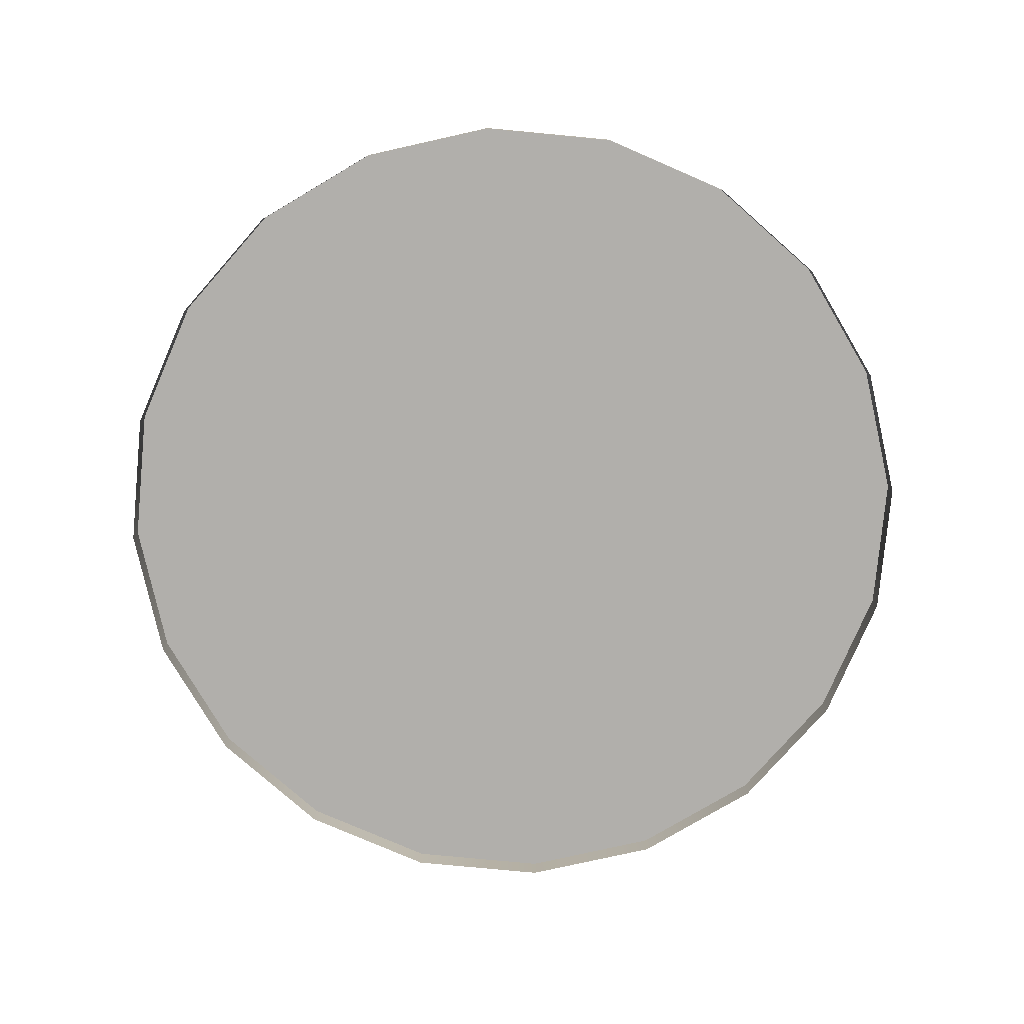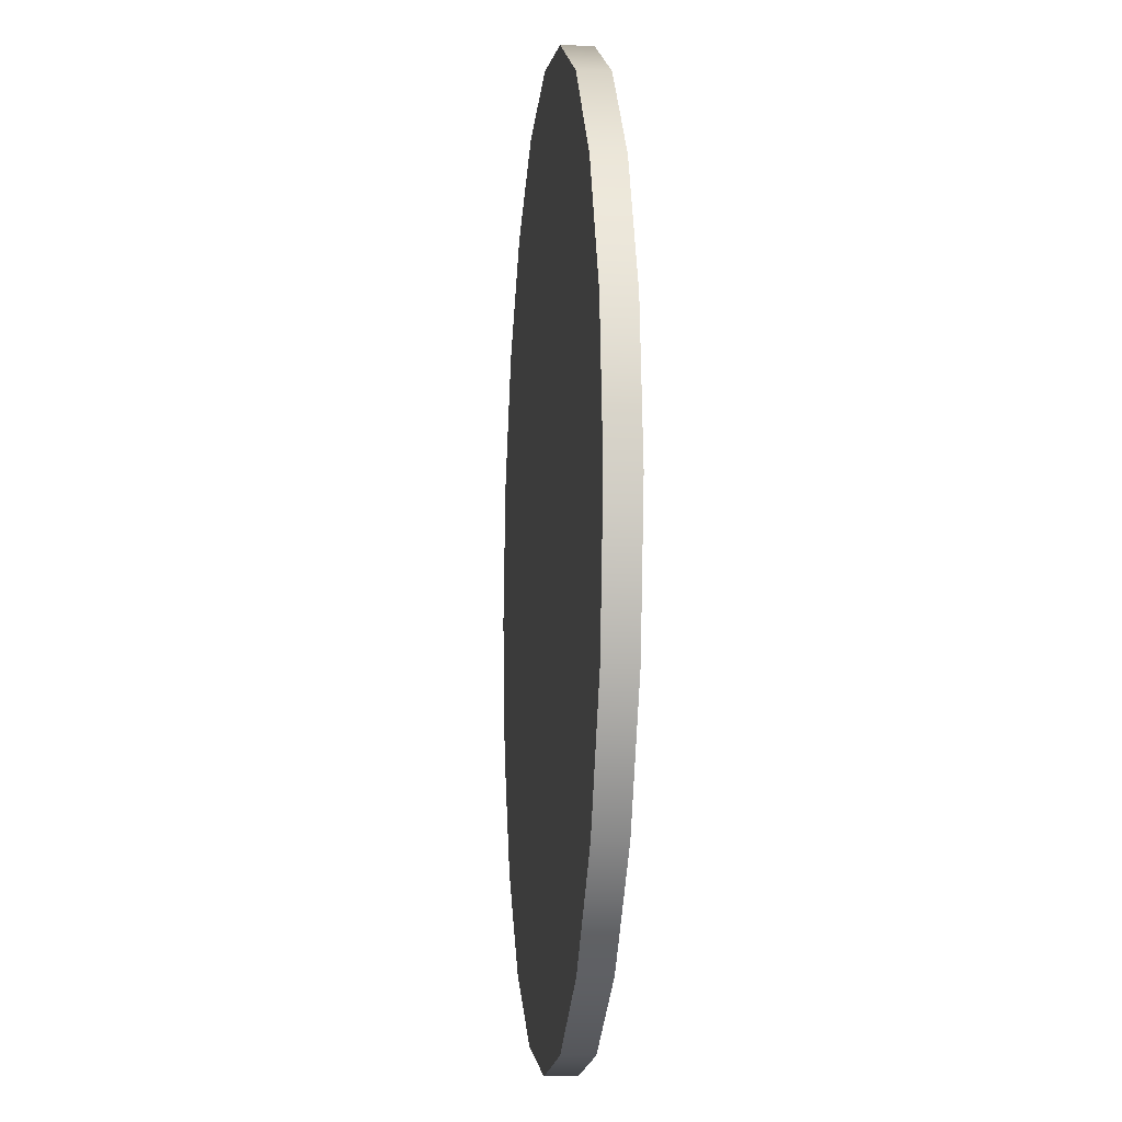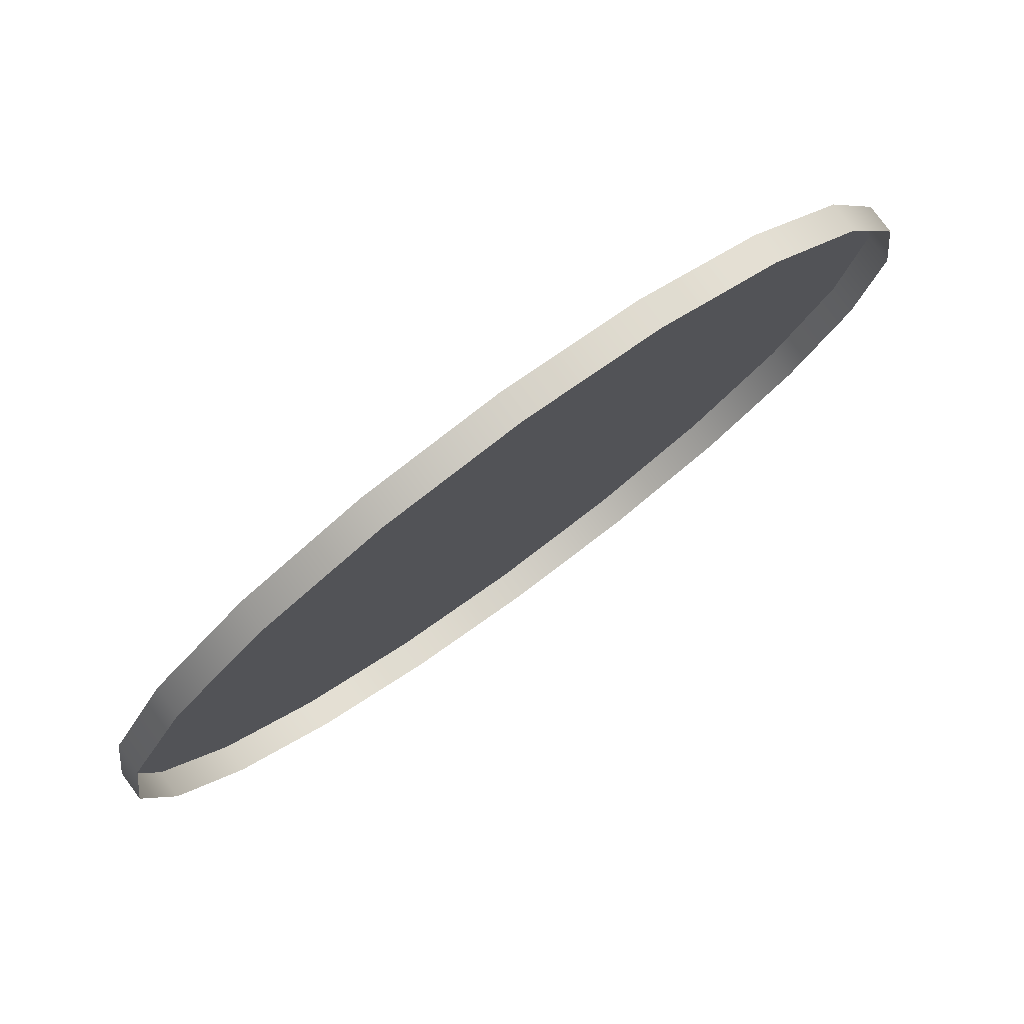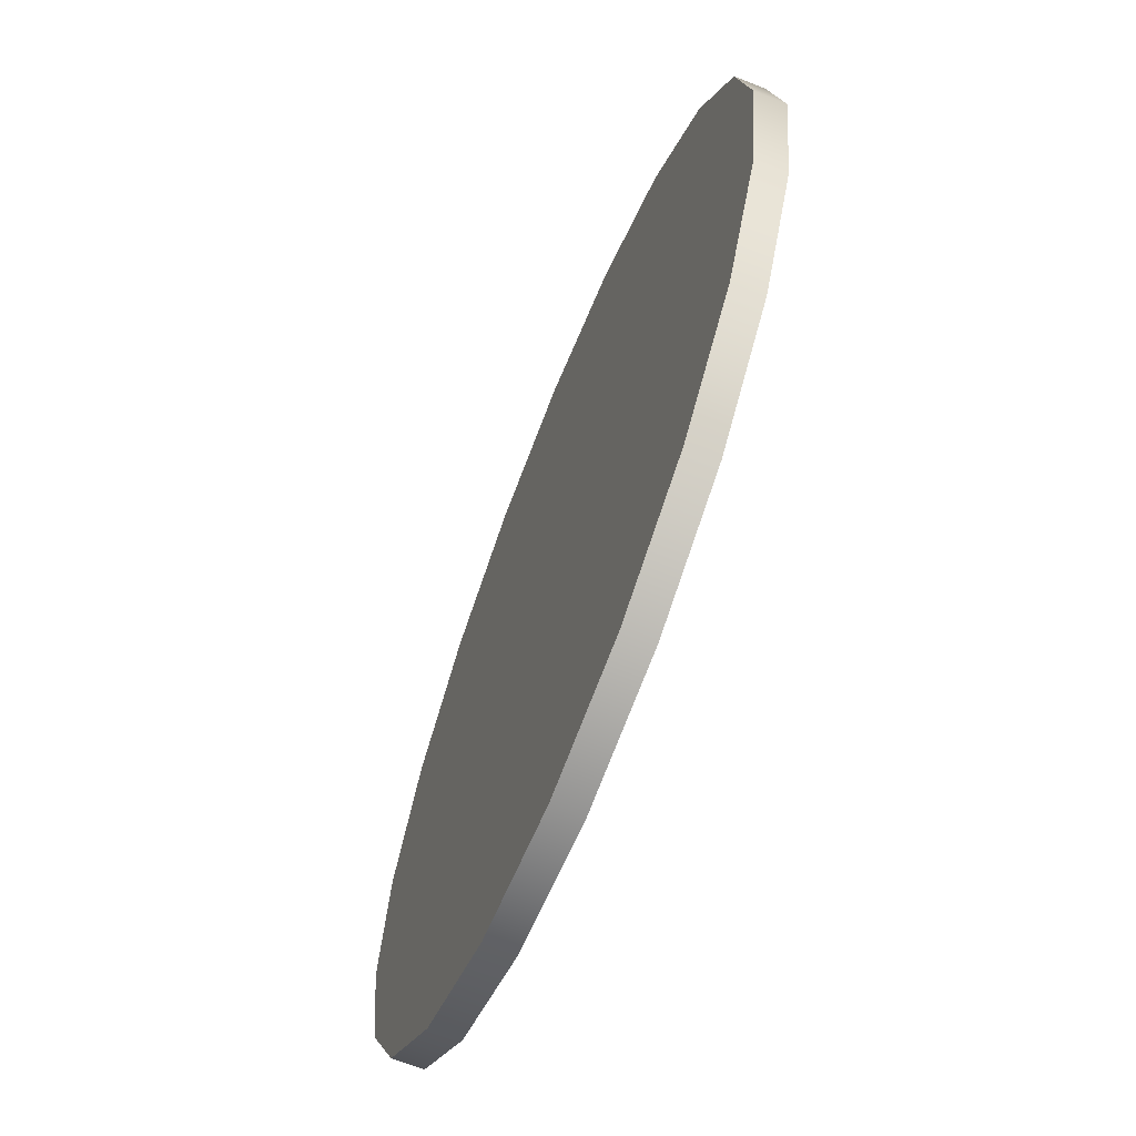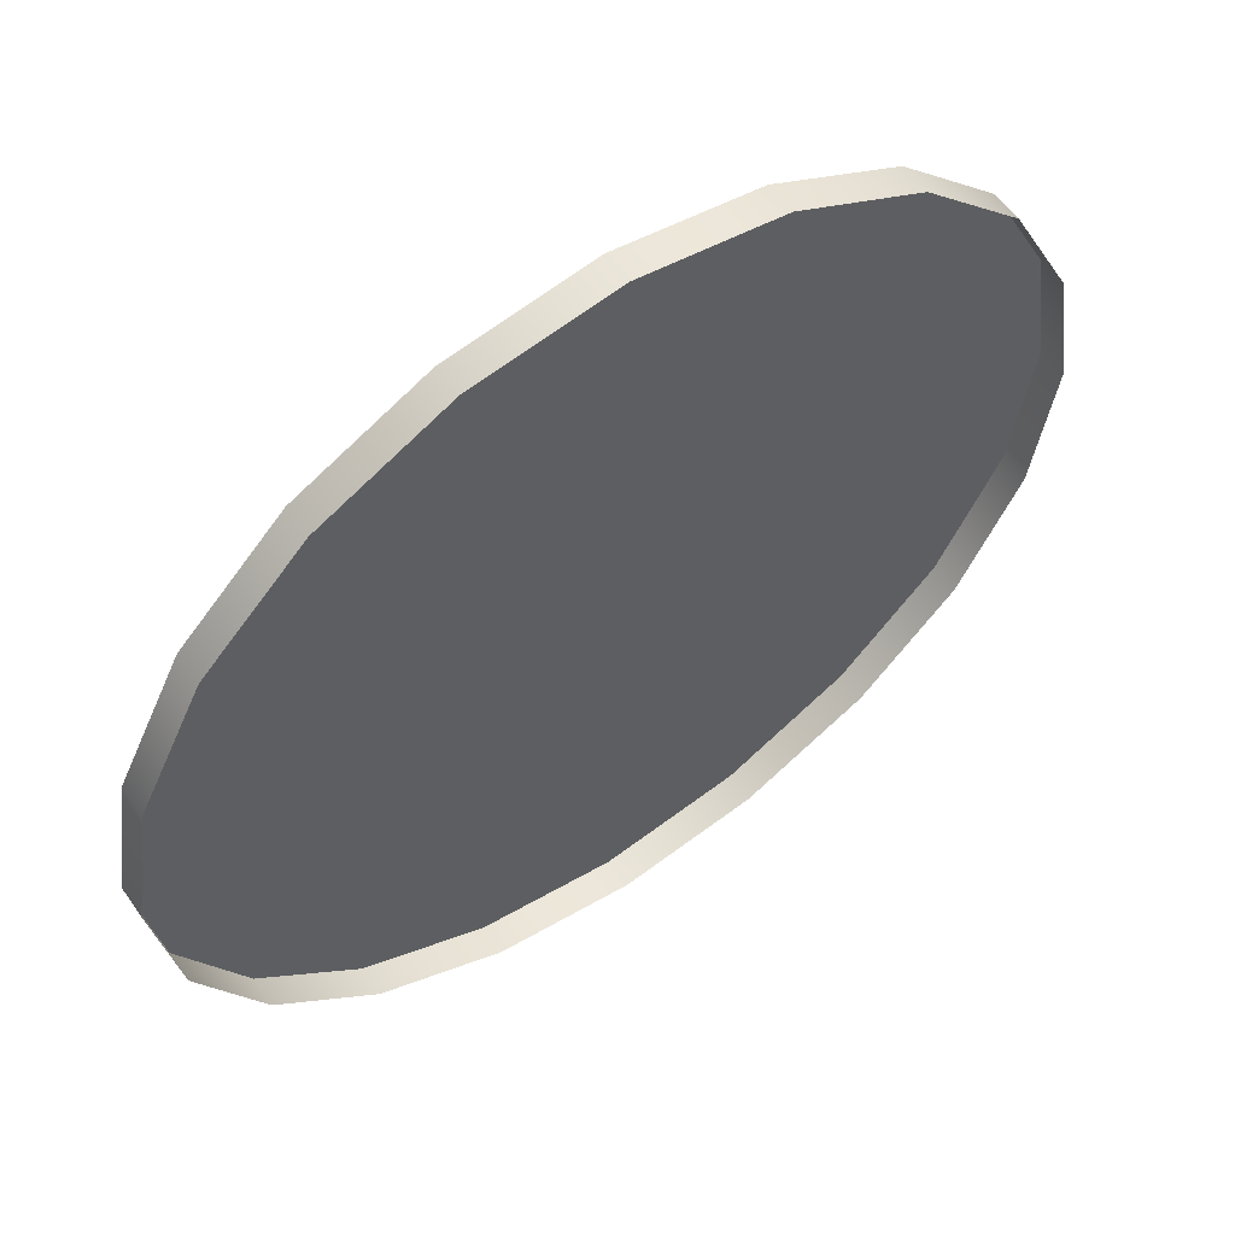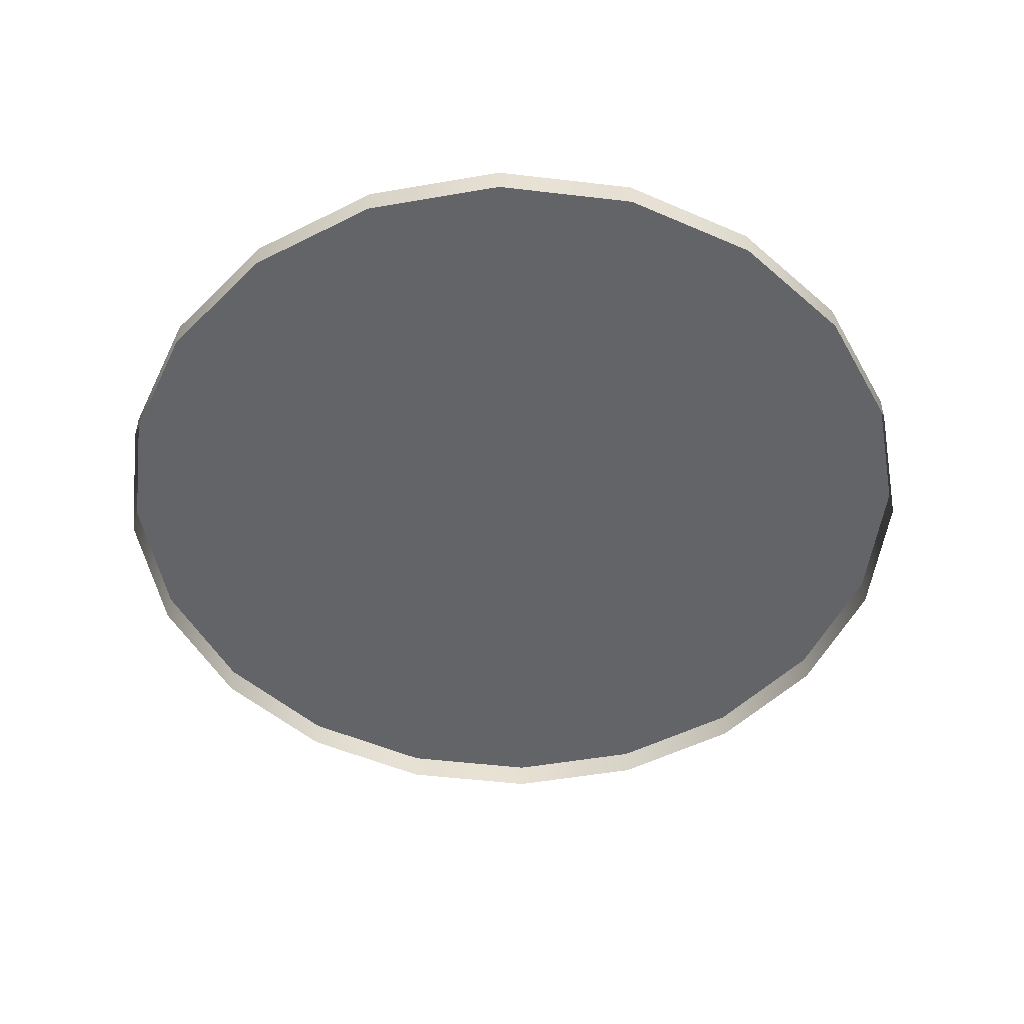
<metadata>
{"format":"obj","ext":"obj","renderer":"f3d","projection":"perspective","resolution":1024,"background":"white","views":[{"elev":-78.3,"azim":-68.4,"up":"+Y"},{"elev":-8.4,"azim":-95.8,"up":"+Z"},{"elev":79.2,"azim":-36.2,"up":"+Z"},{"elev":-66.9,"azim":-111.6,"up":"+Z"},{"elev":58.0,"azim":-34.7,"up":"+Z"},{"elev":-51.1,"azim":-16.3,"up":"+Y"}]}
</metadata>
<code>
o Cylinder001_Mesh
v 35.14 0 0
v 33.42 0 -10.86
v 28.43 0 -20.66
v 20.66 0 -28.43
v 10.86 0 -33.42
v -2e-06 0 -35.14
v -10.86 0 -33.42
v -20.66 0 -28.43
v -28.43 0 -20.66
v -33.42 0 -10.86
v -35.14 0 1.1e-05
v -33.42 0 10.86
v -28.43 0 20.66
v -20.66 0 28.43
v -10.86 0 33.42
v 3.4e-05 0 35.14
v 10.86 0 33.42
v 20.66 0 28.43
v 28.43 0 20.66
v 33.42 0 10.86
v 35.14 2.325 0
v 33.42 2.325 -10.86
v 28.43 2.325 -20.66
v 20.66 2.325 -28.43
v 10.86 2.325 -33.42
v -2e-06 2.325 -35.14
v -10.86 2.325 -33.42
v -20.66 2.325 -28.43
v -28.43 2.325 -20.66
v -33.42 2.325 -10.86
v -35.14 2.325 1.1e-05
v -33.42 2.325 10.86
v -28.43 2.325 20.66
v -20.66 2.325 28.43
v -10.86 2.325 33.42
v 3.4e-05 2.325 35.14
v 10.86 2.325 33.42
v 20.66 2.325 28.43
v 28.43 2.325 20.66
v 33.42 2.325 10.86
v 17.57 2.325 0
v 16.71 2.325 -5.43
v 14.22 2.325 -10.33
v 10.33 2.325 -14.22
v 5.43 2.325 -16.71
v -1e-06 2.325 -17.57
v -5.43 2.325 -16.71
v -10.33 2.325 -14.22
v -14.22 2.325 -10.33
v -16.71 2.325 -5.43
v -17.57 2.325 6e-06
v -16.71 2.325 5.43
v -14.22 2.325 10.33
v -10.33 2.325 14.22
v -5.43 2.325 16.71
v 1.7e-05 2.325 17.57
v 5.43 2.325 16.71
v 10.33 2.325 14.22
v 14.22 2.325 10.33
v 16.71 2.325 5.43
v 0 2.325 0
f 1 2 22 21
f 2 3 23 22
f 3 4 24 23
f 4 5 25 24
f 5 6 26 25
f 6 7 27 26
f 7 8 28 27
f 8 9 29 28
f 9 10 30 29
f 10 11 31 30
f 11 12 32 31
f 12 13 33 32
f 13 14 34 33
f 14 15 35 34
f 15 16 36 35
f 16 17 37 36
f 17 18 38 37
f 18 19 39 38
f 19 20 40 39
f 20 1 21 40
f 21 22 42 41
f 22 23 43 42
f 23 24 44 43
f 24 25 45 44
f 25 26 46 45
f 26 27 47 46
f 27 28 48 47
f 28 29 49 48
f 29 30 50 49
f 30 31 51 50
f 31 32 52 51
f 32 33 53 52
f 33 34 54 53
f 34 35 55 54
f 35 36 56 55
f 36 37 57 56
f 37 38 58 57
f 38 39 59 58
f 39 40 60 59
f 40 21 41 60
f 61 41 42
f 61 42 43
f 61 43 44
f 61 44 45
f 61 45 46
f 61 46 47
f 61 47 48
f 61 48 49
f 61 49 50
f 61 50 51
f 61 51 52
f 61 52 53
f 61 53 54
f 61 54 55
f 61 55 56
f 61 56 57
f 61 57 58
f 61 58 59
f 61 59 60
f 61 60 41

</code>
